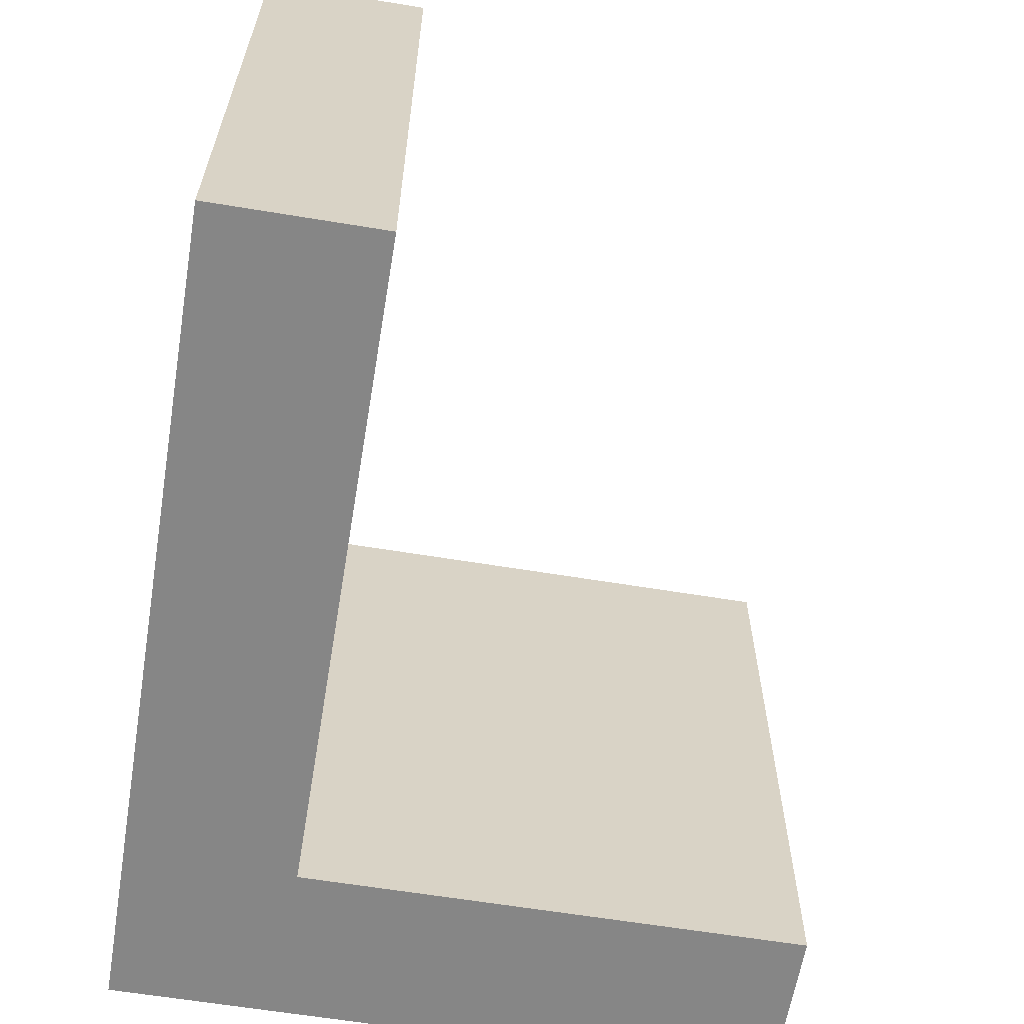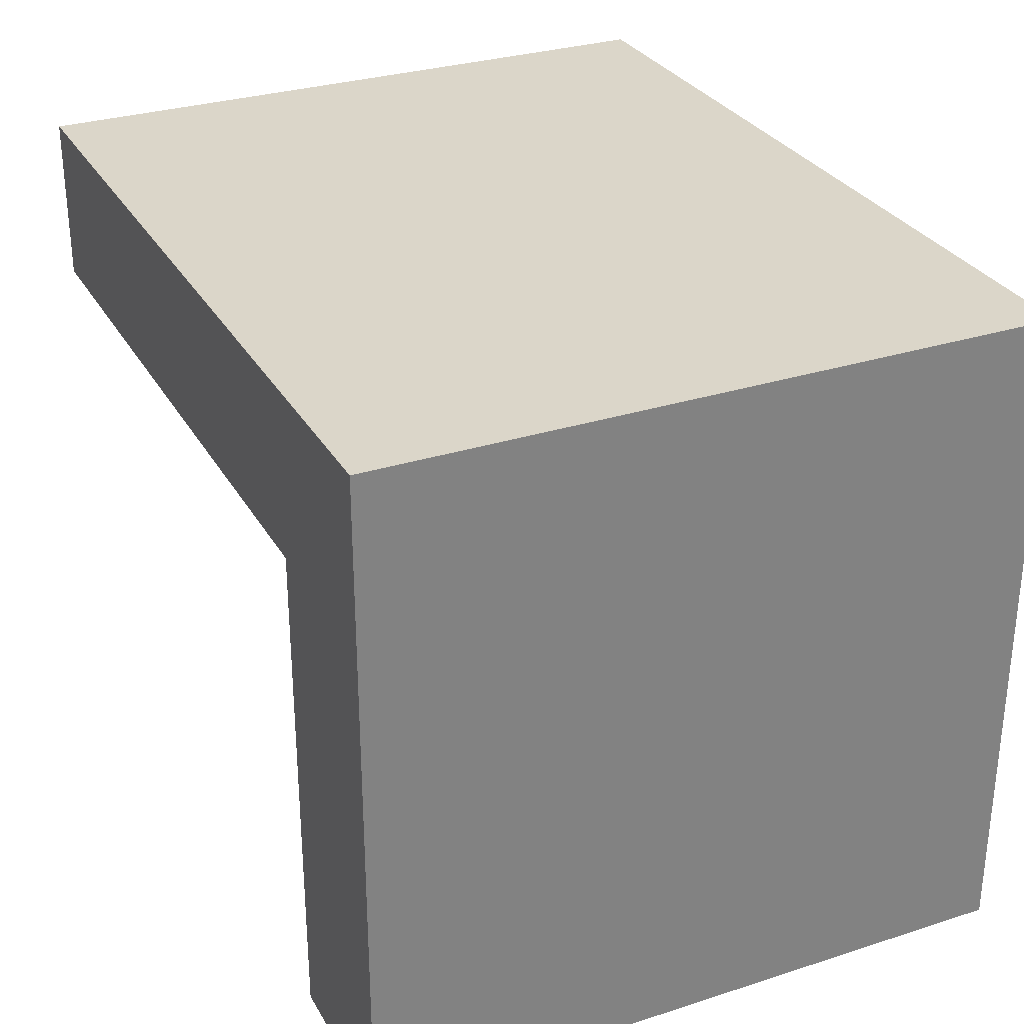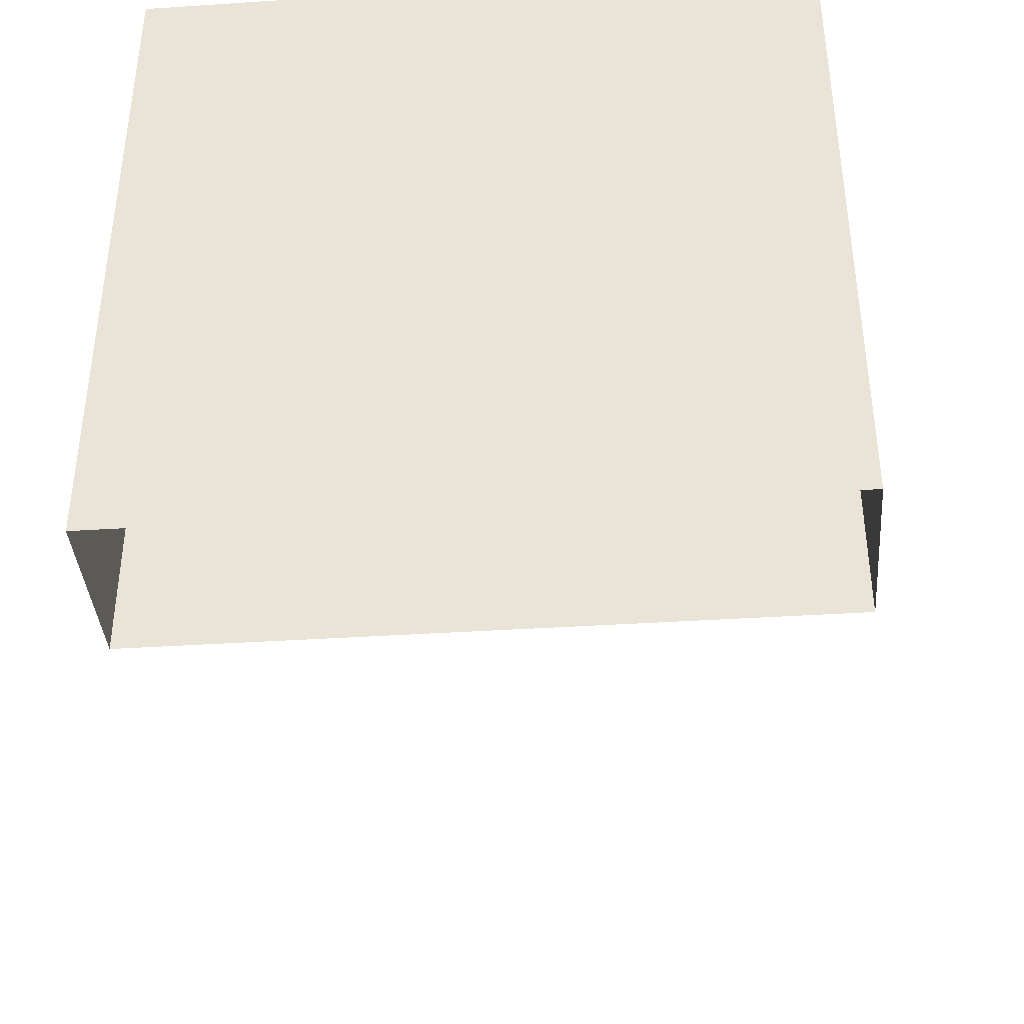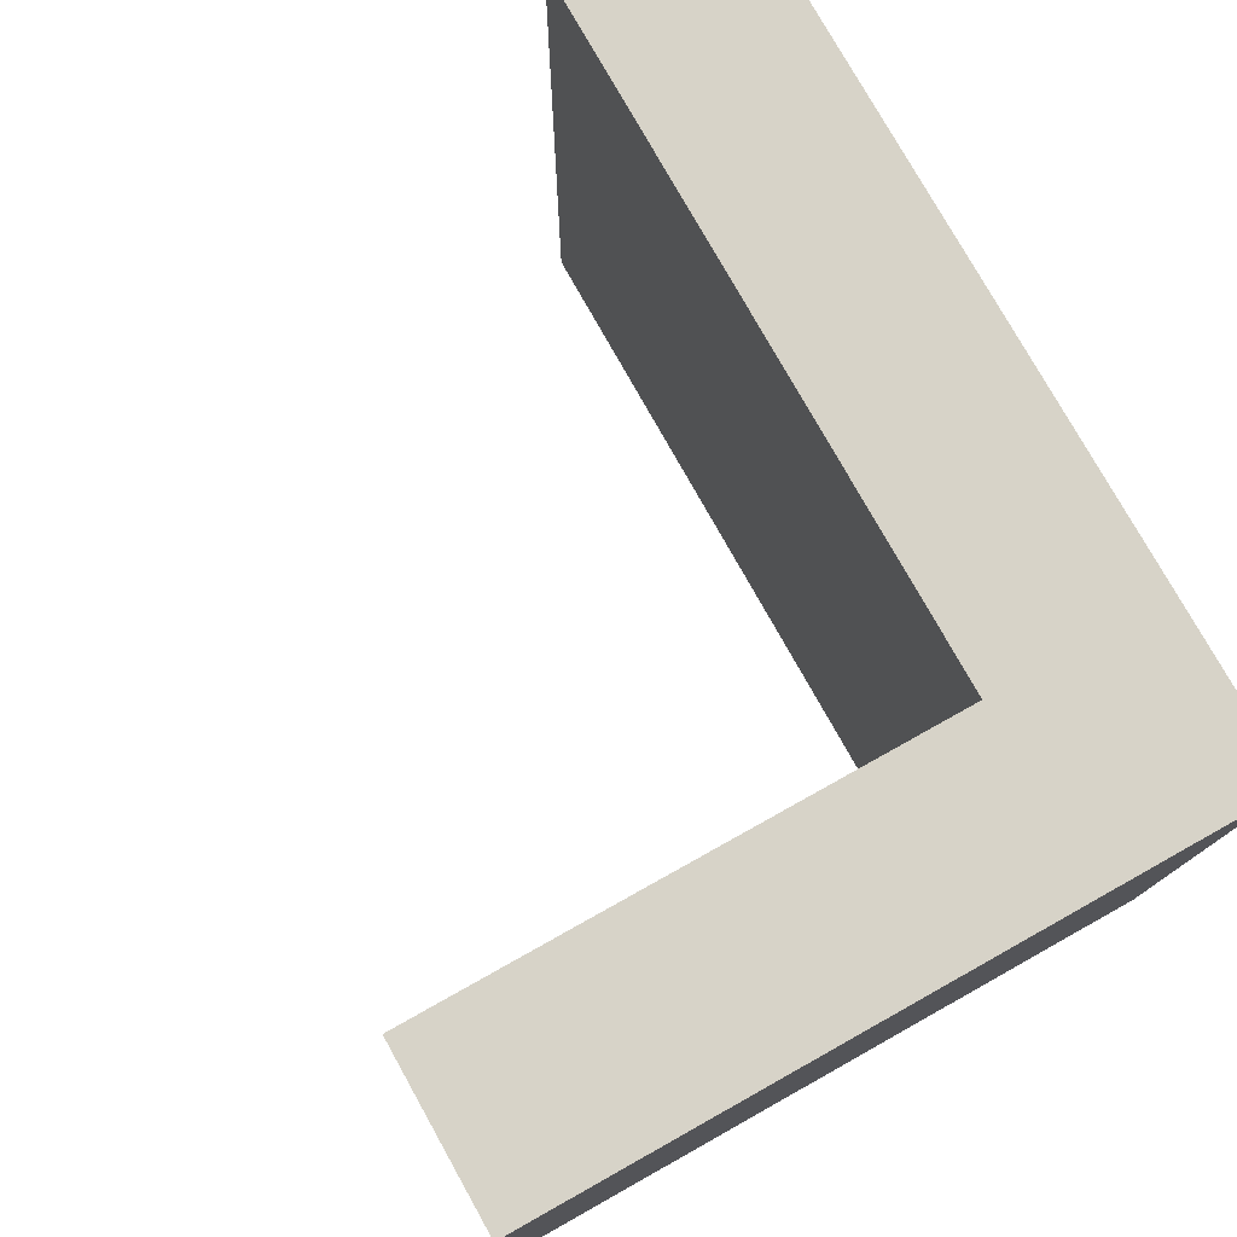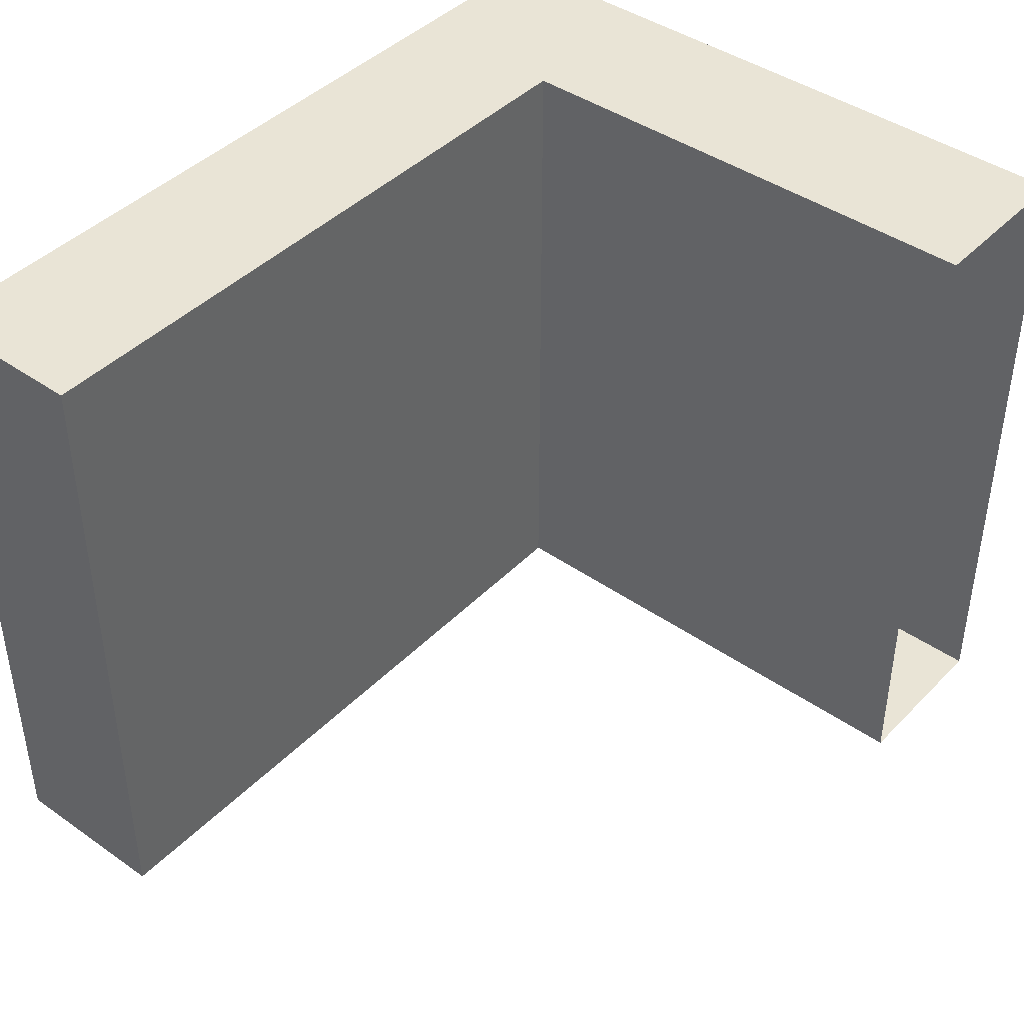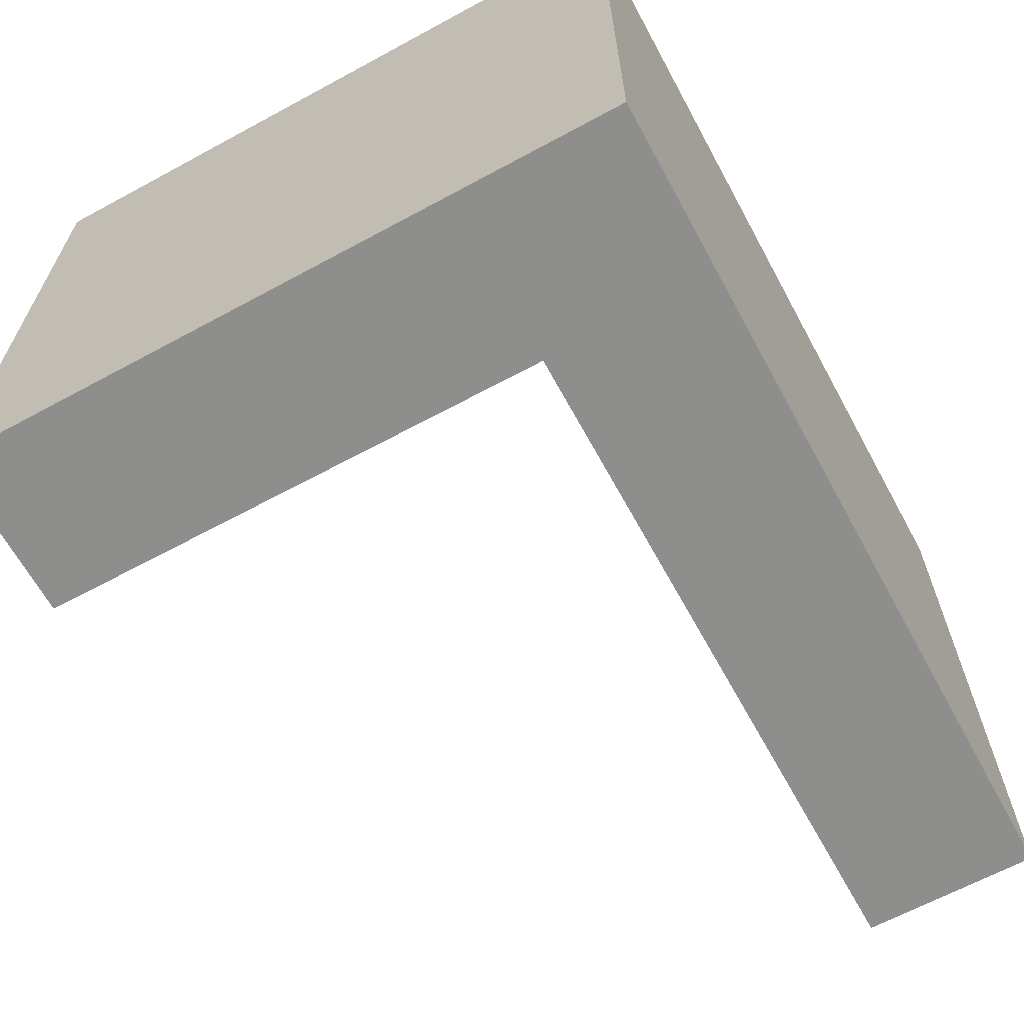
<metadata>
{"format":"obj","ext":"obj","renderer":"f3d","projection":"perspective","resolution":1024,"background":"white","views":[{"elev":-62.1,"azim":80.5,"up":"+Y"},{"elev":30.1,"azim":-115.0,"up":"+Z"},{"elev":-38.9,"azim":-85.3,"up":"+Z"},{"elev":77.2,"azim":-119.2,"up":"+Y"},{"elev":42.5,"azim":129.9,"up":"+Y"},{"elev":-64.9,"azim":-61.4,"up":"+Y"}]}
</metadata>
<code>
o #ID141
v -0.7878 -0.008505 0.5364
v -0.8013 -0.01938 0.5364
v -0.7878 -0.01938 0.5364
v -0.8013 -0.008505 0.5364
v -0.7986 -0.01938 0.5255
v -0.8013 -0.01938 0.5364
v -0.8013 -0.01938 0.5255
v -0.7986 -0.01938 0.5337
v -0.7878 -0.01938 0.5364
v -0.7878 -0.01938 0.5337
v -0.7878 -0.01938 0.5337
v -0.7878 -0.008505 0.5364
v -0.7878 -0.01938 0.5364
v -0.7878 -0.008505 0.5337
v -0.8013 -0.008505 0.5364
v -0.7986 -0.008505 0.5337
v -0.8013 -0.008505 0.5255
v -0.7878 -0.008505 0.5364
v -0.7878 -0.008505 0.5337
v -0.7986 -0.008505 0.5255
v -0.8013 -0.008505 0.5255
v -0.8013 -0.01938 0.5364
v -0.8013 -0.008505 0.5364
v -0.8013 -0.01938 0.5255
v -0.7986 -0.01938 0.5255
v -0.7986 -0.008505 0.5337
v -0.7986 -0.01938 0.5337
v -0.7986 -0.008505 0.5255
v -0.7986 -0.008505 0.5337
v -0.7878 -0.01938 0.5337
v -0.7986 -0.01938 0.5337
v -0.7878 -0.008505 0.5337
f 1 2 3
f 2 1 4
f 5 6 7
f 6 5 8
f 6 8 9
f 9 8 10
f 11 12 13
f 12 11 14
f 15 16 17
f 16 15 18
f 16 18 19
f 20 17 16
f 21 22 23
f 22 21 24
f 25 26 27
f 26 25 28
f 29 30 31
f 30 29 32

</code>
